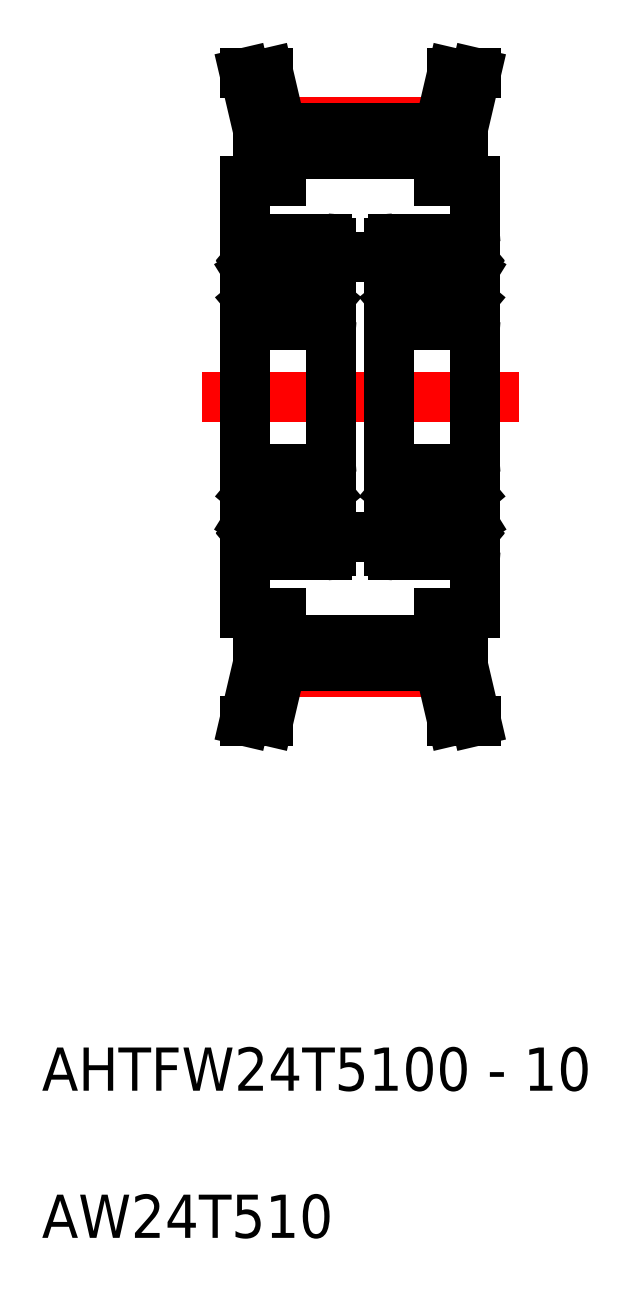
<metadata>
{"format":"dxf","ext":"dxf","renderer":"ezdxf+matplotlib","layout":"modelspace","background":"white","min_lineweight":24,"dpi":150}
</metadata>
<code>
0
SECTION
2
ENTITIES
0
TEXT
8
0
10
21.85
20
-0.1856
30
0
40
3
1
AW24T510
11
21.85
21
-0.5856
31
0
73
     1
0
TEXT
8
0
10
21.85
20
10.03
30
0
40
3
1
AHTFW24T5100 - 10
11
21.85
21
9.634
31
0
73
     1
0
LINE
8
0
10
51.97
20
58.68
30
0
11
51.97
21
73.68
31
0
0
LINE
8
0
10
35.97
20
58.68
30
0
11
35.97
21
73.68
31
0
0
LINE
8
CENTER
10
32.97
20
58.68
30
0
11
54.97
21
58.68
31
0
0
LINE
8
CENTER
10
32.97
20
58.68
30
0
11
54.97
21
58.68
31
0
0
LINE
8
CENTER
10
38.37
20
39.58
30
0
11
49.56
21
39.58
31
0
0
LINE
8
0
10
41.97
20
48.93
30
0
11
45.97
21
48.93
31
0
0
LINE
8
0
10
41.97
20
68.43
30
0
11
45.97
21
68.43
31
0
0
LINE
8
0
10
38.47
20
43.68
30
0
11
38.47
21
39.98
31
0
0
LINE
8
0
10
36.87
20
43.68
30
0
11
36.87
21
40.16
31
0
0
LINE
8
0
10
51.07
20
43.68
30
0
11
51.07
21
40.16
31
0
0
LINE
8
0
10
49.47
20
43.68
30
0
11
49.47
21
39.98
31
0
0
LINE
8
0
10
51.07
20
40.16
30
0
11
52
21
36.18
31
0
0
LINE
8
0
10
50.36
20
36.18
30
0
11
52
21
36.18
31
0
0
LINE
8
0
10
38.47
20
41.78
30
0
11
49.47
21
41.78
31
0
0
LINE
8
0
10
38.47
20
39.98
30
0
11
49.47
21
39.98
31
0
0
LINE
8
0
10
36.87
20
40.16
30
0
11
35.93
21
36.18
31
0
0
LINE
8
0
10
38.47
20
39.98
30
0
11
37.57
21
36.18
31
0
0
LINE
8
0
10
37.57
20
36.18
30
0
11
35.93
21
36.18
31
0
0
LINE
8
0
10
49.47
20
39.98
30
0
11
50.36
21
36.18
31
0
0
LINE
8
0
10
51.97
20
43.68
30
0
11
49.47
21
43.68
31
0
0
LINE
8
0
10
35.97
20
58.68
30
0
11
35.97
21
43.68
31
0
0
LINE
8
0
10
35.97
20
43.68
30
0
11
38.47
21
43.68
31
0
0
LINE
8
0
10
51.97
20
58.68
30
0
11
51.97
21
43.68
31
0
0
LINE
8
CENTER
10
38.37
20
77.78
30
0
11
49.56
21
77.78
31
0
0
LINE
8
0
10
50.36
20
81.18
30
0
11
52
21
81.18
31
0
0
LINE
8
0
10
51.97
20
73.68
30
0
11
49.47
21
73.68
31
0
0
LINE
8
0
10
51.07
20
77.19
30
0
11
52
21
81.18
31
0
0
LINE
8
0
10
49.47
20
77.38
30
0
11
50.36
21
81.18
31
0
0
LINE
8
0
10
36.87
20
77.19
30
0
11
35.93
21
81.18
31
0
0
LINE
8
0
10
38.47
20
77.38
30
0
11
37.57
21
81.18
31
0
0
LINE
8
0
10
38.47
20
75.58
30
0
11
49.47
21
75.58
31
0
0
LINE
8
0
10
38.47
20
77.38
30
0
11
49.47
21
77.38
31
0
0
LINE
8
0
10
38.47
20
73.68
30
0
11
38.47
21
77.38
31
0
0
LINE
8
0
10
36.87
20
73.68
30
0
11
36.87
21
77.19
31
0
0
LINE
8
0
10
35.97
20
73.68
30
0
11
38.47
21
73.68
31
0
0
LINE
8
0
10
49.47
20
73.68
30
0
11
49.47
21
77.38
31
0
0
LINE
8
0
10
51.07
20
73.68
30
0
11
51.07
21
77.19
31
0
0
LINE
8
0
10
37.57
20
81.18
30
0
11
35.93
21
81.18
31
0
0
LINE
8
0
10
46.27
20
47.68
30
0
11
51.67
21
47.68
31
0
0
LINE
8
0
10
46.27
20
53.68
30
0
11
51.67
21
53.68
31
0
0
CIRCLE
8
0
10
48.97
20
50.68
30
0
40
1.587
0
LINE
8
0
10
46.27
20
63.68
30
0
11
51.67
21
63.68
31
0
0
LINE
8
0
10
46.27
20
69.68
30
0
11
51.67
21
69.68
31
0
0
CIRCLE
8
0
10
48.97
20
66.68
30
0
40
1.587
0
LINE
8
0
10
45.97
20
69.38
30
0
11
45.97
21
47.98
31
0
0
LINE
8
0
10
46.2
20
50.02
30
0
11
46.2
21
51.63
31
0
0
LINE
8
0
10
46.4
20
50.13
30
0
11
46.4
21
51.63
31
0
0
LINE
8
0
10
46.07
20
48.98
30
0
11
46.38
21
48.98
31
0
0
ARC
8
0
10
46.07
20
48.88
30
0
40
0.1
50
90
51
180
0
ARC
8
0
10
46.77
20
48.97
30
0
40
0.09832
50
220
51
355.3
0
ARC
8
0
10
46.77
20
48.97
30
0
40
0.2981
50
219.8
51
355
0
LINE
8
0
10
46.38
20
48.98
30
0
11
46.54
21
48.78
31
0
0
LINE
8
0
10
46.53
20
49.11
30
0
11
46.69
21
48.91
31
0
0
LINE
8
0
10
47.22
20
49.68
30
0
11
47.73
21
49.68
31
0
0
LINE
8
0
10
47.1
20
49.69
30
0
11
46.4
21
50.13
31
0
0
LINE
8
0
10
46.75
20
49.91
30
0
11
46.75
21
49.91
31
0
0
LINE
8
0
10
46.92
20
49.8
30
0
11
46.92
21
49.8
31
0
0
LINE
8
0
10
46.9
20
49.58
30
0
11
46.2
21
50.02
31
0
0
LINE
8
0
10
46.53
20
49.39
30
0
11
46.39
21
49.25
31
0
0
LINE
8
0
10
46.53
20
49.39
30
0
11
46.67
21
49.25
31
0
0
LINE
8
0
10
46.67
20
49.25
30
0
11
46.53
21
49.11
31
0
0
ARC
8
0
10
46.53
20
49.11
30
0
40
0.2001
50
135
51
220.1
0
LINE
8
0
10
47.1
20
49.34
30
0
11
47.1
21
49.69
31
0
0
LINE
8
0
10
46.86
20
48.97
30
0
11
46.9
21
49.58
31
0
0
LINE
8
0
10
47.06
20
48.95
30
0
11
47.12
21
49.59
31
0
0
ARC
8
0
10
47.22
20
49.58
30
0
40
0.1004
50
90
51
174.9
0
LINE
8
0
10
46.07
20
51.98
30
0
11
46.32
21
51.98
31
0
0
ARC
8
0
10
46.4
20
51.63
30
0
40
0.2
50
90
51
180
0
ARC
8
0
10
46.07
20
52.08
30
0
40
0.1
50
180
51
270
0
LINE
8
0
10
47.18
20
51.68
30
0
11
47.73
21
51.68
31
0
0
LINE
8
0
10
46.85
20
51.63
30
0
11
46.4
21
51.63
31
0
0
LINE
8
0
10
46.4
20
51.83
30
0
11
46.85
21
51.83
31
0
0
ARC
8
0
10
46.74
20
52.13
30
0
40
0.2
50
19.89
51
90
0
LINE
8
0
10
46.32
20
51.98
30
0
11
46.55
21
52.26
31
0
0
LINE
8
0
10
46.7
20
52.33
30
0
11
46.74
21
52.33
31
0
0
ARC
8
0
10
46.7
20
52.13
30
0
40
0.2001
50
90
51
139.9
0
LINE
8
0
10
46.85
20
51.83
30
0
11
46.85
21
51.63
31
0
0
LINE
8
0
10
46.93
20
52.19
30
0
11
47.09
21
51.74
31
0
0
ARC
8
0
10
47.18
20
51.78
30
0
40
0.1
50
199.9
51
270
0
LINE
8
0
10
47.1
20
67.66
30
0
11
46.4
21
67.23
31
0
0
LINE
8
0
10
46.9
20
67.77
30
0
11
46.2
21
67.34
31
0
0
ARC
8
0
10
46.4
20
65.73
30
0
40
0.2
50
180
51
270
0
LINE
8
0
10
46.07
20
65.38
30
0
11
46.32
21
65.38
31
0
0
ARC
8
0
10
46.07
20
65.28
30
0
40
0.1
50
90
51
180
0
LINE
8
0
10
46.93
20
65.16
30
0
11
47.09
21
65.61
31
0
0
LINE
8
0
10
46.32
20
65.38
30
0
11
46.55
21
65.1
31
0
0
ARC
8
0
10
46.7
20
65.23
30
0
40
0.2001
50
220.1
51
270
0
LINE
8
0
10
46.7
20
65.03
30
0
11
46.74
21
65.03
31
0
0
ARC
8
0
10
46.74
20
65.23
30
0
40
0.2
50
270
51
340.1
0
LINE
8
0
10
47.18
20
65.68
30
0
11
47.73
21
65.68
31
0
0
LINE
8
0
10
46.4
20
67.23
30
0
11
46.4
21
65.73
31
0
0
LINE
8
0
10
46.2
20
67.34
30
0
11
46.2
21
65.73
31
0
0
LINE
8
0
10
46.85
20
65.53
30
0
11
46.85
21
65.73
31
0
0
LINE
8
0
10
46.4
20
65.53
30
0
11
46.85
21
65.53
31
0
0
LINE
8
0
10
46.85
20
65.73
30
0
11
46.4
21
65.73
31
0
0
ARC
8
0
10
47.18
20
65.58
30
0
40
0.1
50
90
51
160.1
0
LINE
8
0
10
46.07
20
68.38
30
0
11
46.38
21
68.38
31
0
0
ARC
8
0
10
46.07
20
68.48
30
0
40
0.1
50
180
51
270
0
LINE
8
0
10
47.22
20
67.68
30
0
11
47.73
21
67.68
31
0
0
ARC
8
0
10
46.77
20
68.38
30
0
40
0.2981
50
5
51
140.2
0
LINE
8
0
10
46.86
20
68.39
30
0
11
46.9
21
67.77
31
0
0
ARC
8
0
10
46.53
20
68.25
30
0
40
0.2001
50
139.9
51
225
0
LINE
8
0
10
46.53
20
68.25
30
0
11
46.69
21
68.44
31
0
0
LINE
8
0
10
46.67
20
68.11
30
0
11
46.53
21
68.25
31
0
0
LINE
8
0
10
46.53
20
67.97
30
0
11
46.67
21
68.11
31
0
0
LINE
8
0
10
46.38
20
68.38
30
0
11
46.54
21
68.57
31
0
0
LINE
8
0
10
46.53
20
67.97
30
0
11
46.39
21
68.11
31
0
0
ARC
8
0
10
46.77
20
68.38
30
0
40
0.09832
50
4.665
51
140
0
ARC
8
0
10
47.22
20
67.78
30
0
40
0.1004
50
185.1
51
270
0
LINE
8
0
10
47.06
20
68.4
30
0
11
47.12
21
67.77
31
0
0
LINE
8
0
10
47.1
20
68.01
30
0
11
47.1
21
67.66
31
0
0
LINE
8
0
10
51.97
20
69.38
30
0
11
51.97
21
47.98
31
0
0
LINE
8
0
10
51.53
20
50.13
30
0
11
51.53
21
51.63
31
0
0
LINE
8
0
10
51.73
20
50.02
30
0
11
51.73
21
51.63
31
0
0
LINE
8
0
10
51.4
20
49.11
30
0
11
51.24
21
48.91
31
0
0
ARC
8
0
10
51.16
20
48.97
30
0
40
0.2981
50
185
51
320.2
0
ARC
8
0
10
51.16
20
48.97
30
0
40
0.09833
50
184.7
51
320
0
LINE
8
0
10
51.56
20
48.98
30
0
11
51.39
21
48.78
31
0
0
ARC
8
0
10
51.87
20
48.88
30
0
40
0.1
50
0.00874
51
90
0
LINE
8
0
10
50.2
20
49.68
30
0
11
50.71
21
49.68
31
0
0
LINE
8
0
10
50.83
20
49.69
30
0
11
51.53
21
50.13
31
0
0
LINE
8
0
10
51.03
20
49.58
30
0
11
51.73
21
50.02
31
0
0
LINE
8
0
10
51.4
20
49.39
30
0
11
51.26
21
49.25
31
0
0
LINE
8
0
10
51.26
20
49.25
30
0
11
51.4
21
49.11
31
0
0
LINE
8
0
10
50.87
20
48.95
30
0
11
50.81
21
49.59
31
0
0
LINE
8
0
10
50.83
20
49.34
30
0
11
50.83
21
49.69
31
0
0
LINE
8
0
10
51.07
20
48.97
30
0
11
51.03
21
49.58
31
0
0
ARC
8
0
10
50.71
20
49.58
30
0
40
0.1004
50
5.144
51
90
0
LINE
8
0
10
51.87
20
48.98
30
0
11
51.56
21
48.98
31
0
0
LINE
8
0
10
51.4
20
49.39
30
0
11
51.54
21
49.25
31
0
0
ARC
8
0
10
51.4
20
49.11
30
0
40
0.2001
50
319.9
51
45
0
LINE
8
0
10
50.2
20
51.68
30
0
11
50.75
21
51.68
31
0
0
LINE
8
0
10
51.53
20
51.83
30
0
11
51.08
21
51.83
31
0
0
LINE
8
0
10
51.08
20
51.63
30
0
11
51.53
21
51.63
31
0
0
ARC
8
0
10
51.23
20
52.13
30
0
40
0.2001
50
40.14
51
90
0
LINE
8
0
10
51.08
20
51.83
30
0
11
51.08
21
51.63
31
0
0
LINE
8
0
10
51
20
52.19
30
0
11
50.84
21
51.74
31
0
0
LINE
8
0
10
51.23
20
52.33
30
0
11
51.19
21
52.33
31
0
0
ARC
8
0
10
51.19
20
52.13
30
0
40
0.2
50
90
51
160.1
0
ARC
8
0
10
50.75
20
51.78
30
0
40
0.09999
50
270
51
340.1
0
LINE
8
0
10
51.87
20
51.98
30
0
11
51.62
21
51.98
31
0
0
LINE
8
0
10
51.62
20
51.98
30
0
11
51.38
21
52.26
31
0
0
ARC
8
0
10
51.53
20
51.63
30
0
40
0.2
50
0.00437
51
90
0
ARC
8
0
10
51.87
20
52.08
30
0
40
0.09999
50
270
51
0.00874
0
LINE
8
0
10
51.03
20
67.77
30
0
11
51.73
21
67.34
31
0
0
LINE
8
0
10
50.83
20
67.66
30
0
11
51.53
21
67.23
31
0
0
LINE
8
0
10
51
20
65.16
30
0
11
50.84
21
65.61
31
0
0
ARC
8
0
10
51.87
20
65.28
30
0
40
0.09999
50
360
51
90
0
LINE
8
0
10
51.62
20
65.38
30
0
11
51.38
21
65.1
31
0
0
ARC
8
0
10
51.19
20
65.23
30
0
40
0.2
50
199.9
51
270
0
LINE
8
0
10
51.23
20
65.03
30
0
11
51.19
21
65.03
31
0
0
ARC
8
0
10
51.23
20
65.23
30
0
40
0.2001
50
270
51
319.9
0
LINE
8
0
10
50.2
20
65.68
30
0
11
50.75
21
65.68
31
0
0
LINE
8
0
10
51.73
20
67.34
30
0
11
51.73
21
65.73
31
0
0
LINE
8
0
10
51.53
20
67.23
30
0
11
51.53
21
65.73
31
0
0
LINE
8
0
10
51.08
20
65.73
30
0
11
51.53
21
65.73
31
0
0
LINE
8
0
10
51.53
20
65.53
30
0
11
51.08
21
65.53
31
0
0
ARC
8
0
10
50.75
20
65.58
30
0
40
0.09999
50
19.88
51
90
0
LINE
8
0
10
51.08
20
65.53
30
0
11
51.08
21
65.73
31
0
0
ARC
8
0
10
51.53
20
65.73
30
0
40
0.2
50
270
51
360
0
LINE
8
0
10
51.87
20
65.38
30
0
11
51.62
21
65.38
31
0
0
LINE
8
0
10
50.2
20
67.68
30
0
11
50.71
21
67.68
31
0
0
ARC
8
0
10
51.16
20
68.38
30
0
40
0.09833
50
40.03
51
175.3
0
ARC
8
0
10
51.16
20
68.38
30
0
40
0.2981
50
39.83
51
175
0
ARC
8
0
10
50.71
20
67.78
30
0
40
0.1004
50
270
51
354.9
0
LINE
8
0
10
51.07
20
68.39
30
0
11
51.03
21
67.77
31
0
0
LINE
8
0
10
50.83
20
68.01
30
0
11
50.83
21
67.66
31
0
0
LINE
8
0
10
50.87
20
68.4
30
0
11
50.81
21
67.77
31
0
0
ARC
8
0
10
51.87
20
68.48
30
0
40
0.1
50
270
51
360
0
ARC
8
0
10
51.4
20
68.25
30
0
40
0.2001
50
315
51
40.14
0
LINE
8
0
10
51.56
20
68.38
30
0
11
51.39
21
68.57
31
0
0
LINE
8
0
10
51.4
20
67.97
30
0
11
51.54
21
68.11
31
0
0
LINE
8
0
10
51.87
20
68.38
30
0
11
51.56
21
68.38
31
0
0
LINE
8
0
10
51.4
20
68.25
30
0
11
51.24
21
68.44
31
0
0
LINE
8
0
10
51.26
20
68.11
30
0
11
51.4
21
68.25
31
0
0
LINE
8
0
10
51.4
20
67.97
30
0
11
51.26
21
68.11
31
0
0
ARC
8
0
10
46.27
20
69.38
30
0
40
0.3
50
90
51
180
0
ARC
8
0
10
51.67
20
69.38
30
0
40
0.3
50
0
51
90
0
ARC
8
0
10
51.67
20
63.98
30
0
40
0.3
50
270
51
0
0
ARC
8
0
10
46.27
20
63.98
30
0
40
0.3
50
180
51
270
0
ARC
8
0
10
46.27
20
47.98
30
0
40
0.3
50
180
51
270
0
ARC
8
0
10
51.67
20
47.98
30
0
40
0.3
50
270
51
0
0
ARC
8
0
10
51.67
20
53.38
30
0
40
0.3
50
0
51
90
0
ARC
8
0
10
46.27
20
53.38
30
0
40
0.3
50
90
51
180
0
ARC
8
0
10
36.27
20
53.38
30
0
40
0.3
50
90
51
180
0
ARC
8
0
10
41.67
20
53.38
30
0
40
0.3
50
0
51
90
0
ARC
8
0
10
41.67
20
47.98
30
0
40
0.3
50
270
51
0
0
ARC
8
0
10
36.27
20
47.98
30
0
40
0.3
50
180
51
270
0
ARC
8
0
10
36.27
20
63.98
30
0
40
0.3
50
180
51
270
0
ARC
8
0
10
41.67
20
63.98
30
0
40
0.3
50
270
51
0
0
ARC
8
0
10
41.67
20
69.38
30
0
40
0.3
50
0
51
90
0
ARC
8
0
10
36.27
20
69.38
30
0
40
0.3
50
90
51
180
0
LINE
8
0
10
41.4
20
67.97
30
0
11
41.26
21
68.11
31
0
0
LINE
8
0
10
41.26
20
68.11
30
0
11
41.4
21
68.25
31
0
0
LINE
8
0
10
41.4
20
68.25
30
0
11
41.24
21
68.44
31
0
0
LINE
8
0
10
41.87
20
68.38
30
0
11
41.56
21
68.38
31
0
0
LINE
8
0
10
41.4
20
67.97
30
0
11
41.54
21
68.11
31
0
0
LINE
8
0
10
41.56
20
68.38
30
0
11
41.39
21
68.57
31
0
0
ARC
8
0
10
41.4
20
68.25
30
0
40
0.2001
50
315
51
40.14
0
ARC
8
0
10
41.87
20
68.48
30
0
40
0.1
50
270
51
360
0
LINE
8
0
10
40.87
20
68.4
30
0
11
40.81
21
67.77
31
0
0
LINE
8
0
10
40.83
20
68.01
30
0
11
40.83
21
67.66
31
0
0
LINE
8
0
10
41.07
20
68.39
30
0
11
41.03
21
67.77
31
0
0
ARC
8
0
10
40.71
20
67.78
30
0
40
0.1004
50
270
51
354.9
0
ARC
8
0
10
41.16
20
68.38
30
0
40
0.2981
50
39.83
51
175
0
ARC
8
0
10
41.16
20
68.38
30
0
40
0.09833
50
40.03
51
175.3
0
LINE
8
0
10
40.2
20
67.68
30
0
11
40.71
21
67.68
31
0
0
LINE
8
0
10
41.87
20
65.38
30
0
11
41.62
21
65.38
31
0
0
ARC
8
0
10
41.53
20
65.73
30
0
40
0.2
50
270
51
360
0
LINE
8
0
10
41.08
20
65.53
30
0
11
41.08
21
65.73
31
0
0
ARC
8
0
10
40.75
20
65.58
30
0
40
0.09999
50
19.88
51
90
0
LINE
8
0
10
41.53
20
65.53
30
0
11
41.08
21
65.53
31
0
0
LINE
8
0
10
41.08
20
65.73
30
0
11
41.53
21
65.73
31
0
0
LINE
8
0
10
41.53
20
67.23
30
0
11
41.53
21
65.73
31
0
0
LINE
8
0
10
41.73
20
67.34
30
0
11
41.73
21
65.73
31
0
0
LINE
8
0
10
40.2
20
65.68
30
0
11
40.75
21
65.68
31
0
0
ARC
8
0
10
41.23
20
65.23
30
0
40
0.2001
50
270
51
319.9
0
LINE
8
0
10
41.23
20
65.03
30
0
11
41.19
21
65.03
31
0
0
ARC
8
0
10
41.19
20
65.23
30
0
40
0.2
50
199.9
51
270
0
LINE
8
0
10
41.62
20
65.38
30
0
11
41.38
21
65.1
31
0
0
ARC
8
0
10
41.87
20
65.28
30
0
40
0.09999
50
360
51
90
0
LINE
8
0
10
41
20
65.16
30
0
11
40.84
21
65.61
31
0
0
LINE
8
0
10
40.83
20
67.66
30
0
11
41.53
21
67.23
31
0
0
LINE
8
0
10
41.03
20
67.77
30
0
11
41.73
21
67.34
31
0
0
ARC
8
0
10
41.87
20
52.08
30
0
40
0.09999
50
270
51
0.00874
0
ARC
8
0
10
41.53
20
51.63
30
0
40
0.2
50
0.00437
51
90
0
LINE
8
0
10
41.62
20
51.98
30
0
11
41.38
21
52.26
31
0
0
LINE
8
0
10
41.87
20
51.98
30
0
11
41.62
21
51.98
31
0
0
ARC
8
0
10
40.75
20
51.78
30
0
40
0.09999
50
270
51
340.1
0
ARC
8
0
10
41.19
20
52.13
30
0
40
0.2
50
90
51
160.1
0
LINE
8
0
10
41.23
20
52.33
30
0
11
41.19
21
52.33
31
0
0
LINE
8
0
10
41
20
52.19
30
0
11
40.84
21
51.74
31
0
0
LINE
8
0
10
41.08
20
51.83
30
0
11
41.08
21
51.63
31
0
0
ARC
8
0
10
41.23
20
52.13
30
0
40
0.2001
50
40.14
51
90
0
LINE
8
0
10
41.08
20
51.63
30
0
11
41.53
21
51.63
31
0
0
LINE
8
0
10
41.53
20
51.83
30
0
11
41.08
21
51.83
31
0
0
LINE
8
0
10
40.2
20
51.68
30
0
11
40.75
21
51.68
31
0
0
ARC
8
0
10
41.4
20
49.11
30
0
40
0.2001
50
319.9
51
45
0
LINE
8
0
10
41.4
20
49.39
30
0
11
41.54
21
49.25
31
0
0
LINE
8
0
10
41.87
20
48.98
30
0
11
41.56
21
48.98
31
0
0
ARC
8
0
10
40.71
20
49.58
30
0
40
0.1004
50
5.144
51
90
0
LINE
8
0
10
41.07
20
48.97
30
0
11
41.03
21
49.58
31
0
0
LINE
8
0
10
40.83
20
49.34
30
0
11
40.83
21
49.69
31
0
0
LINE
8
0
10
40.87
20
48.95
30
0
11
40.81
21
49.59
31
0
0
LINE
8
0
10
41.26
20
49.25
30
0
11
41.4
21
49.11
31
0
0
LINE
8
0
10
41.4
20
49.39
30
0
11
41.26
21
49.25
31
0
0
LINE
8
0
10
41.03
20
49.58
30
0
11
41.73
21
50.02
31
0
0
LINE
8
0
10
40.83
20
49.69
30
0
11
41.53
21
50.13
31
0
0
LINE
8
0
10
40.2
20
49.68
30
0
11
40.71
21
49.68
31
0
0
ARC
8
0
10
41.87
20
48.88
30
0
40
0.1
50
0.00874
51
90
0
LINE
8
0
10
41.56
20
48.98
30
0
11
41.39
21
48.78
31
0
0
ARC
8
0
10
41.16
20
48.97
30
0
40
0.09833
50
184.7
51
320
0
ARC
8
0
10
41.16
20
48.97
30
0
40
0.2981
50
185
51
320.2
0
LINE
8
0
10
41.4
20
49.11
30
0
11
41.24
21
48.91
31
0
0
LINE
8
0
10
41.73
20
50.02
30
0
11
41.73
21
51.63
31
0
0
LINE
8
0
10
41.53
20
50.13
30
0
11
41.53
21
51.63
31
0
0
LINE
8
0
10
41.97
20
69.38
30
0
11
41.97
21
47.98
31
0
0
LINE
8
0
10
37.1
20
68.01
30
0
11
37.1
21
67.66
31
0
0
LINE
8
0
10
37.06
20
68.4
30
0
11
37.12
21
67.77
31
0
0
ARC
8
0
10
37.22
20
67.78
30
0
40
0.1004
50
185.1
51
270
0
ARC
8
0
10
36.77
20
68.38
30
0
40
0.09832
50
4.665
51
140
0
LINE
8
0
10
36.53
20
67.97
30
0
11
36.39
21
68.11
31
0
0
LINE
8
0
10
36.38
20
68.38
30
0
11
36.54
21
68.57
31
0
0
LINE
8
0
10
36.53
20
67.97
30
0
11
36.67
21
68.11
31
0
0
LINE
8
0
10
36.67
20
68.11
30
0
11
36.53
21
68.25
31
0
0
LINE
8
0
10
36.53
20
68.25
30
0
11
36.69
21
68.44
31
0
0
ARC
8
0
10
36.53
20
68.25
30
0
40
0.2001
50
139.9
51
225
0
LINE
8
0
10
36.86
20
68.39
30
0
11
36.9
21
67.77
31
0
0
ARC
8
0
10
36.77
20
68.38
30
0
40
0.2981
50
5
51
140.2
0
LINE
8
0
10
37.22
20
67.68
30
0
11
37.73
21
67.68
31
0
0
ARC
8
0
10
36.07
20
68.48
30
0
40
0.1
50
180
51
270
0
LINE
8
0
10
36.07
20
68.38
30
0
11
36.38
21
68.38
31
0
0
ARC
8
0
10
37.18
20
65.58
30
0
40
0.1
50
90
51
160.1
0
LINE
8
0
10
36.85
20
65.73
30
0
11
36.4
21
65.73
31
0
0
LINE
8
0
10
36.4
20
65.53
30
0
11
36.85
21
65.53
31
0
0
LINE
8
0
10
36.85
20
65.53
30
0
11
36.85
21
65.73
31
0
0
LINE
8
0
10
36.2
20
67.34
30
0
11
36.2
21
65.73
31
0
0
LINE
8
0
10
36.4
20
67.23
30
0
11
36.4
21
65.73
31
0
0
LINE
8
0
10
37.18
20
65.68
30
0
11
37.73
21
65.68
31
0
0
ARC
8
0
10
36.74
20
65.23
30
0
40
0.2
50
270
51
340.1
0
LINE
8
0
10
36.7
20
65.03
30
0
11
36.74
21
65.03
31
0
0
ARC
8
0
10
36.7
20
65.23
30
0
40
0.2001
50
220.1
51
270
0
LINE
8
0
10
36.32
20
65.38
30
0
11
36.55
21
65.1
31
0
0
LINE
8
0
10
36.93
20
65.16
30
0
11
37.09
21
65.61
31
0
0
ARC
8
0
10
36.07
20
65.28
30
0
40
0.1
50
90
51
180
0
LINE
8
0
10
36.07
20
65.38
30
0
11
36.32
21
65.38
31
0
0
ARC
8
0
10
36.4
20
65.73
30
0
40
0.2
50
180
51
270
0
LINE
8
0
10
36.9
20
67.77
30
0
11
36.2
21
67.34
31
0
0
LINE
8
0
10
37.1
20
67.66
30
0
11
36.4
21
67.23
31
0
0
ARC
8
0
10
37.18
20
51.78
30
0
40
0.1
50
199.9
51
270
0
LINE
8
0
10
36.93
20
52.19
30
0
11
37.09
21
51.74
31
0
0
LINE
8
0
10
36.85
20
51.83
30
0
11
36.85
21
51.63
31
0
0
ARC
8
0
10
36.7
20
52.13
30
0
40
0.2001
50
90
51
139.9
0
LINE
8
0
10
36.7
20
52.33
30
0
11
36.74
21
52.33
31
0
0
LINE
8
0
10
36.32
20
51.98
30
0
11
36.55
21
52.26
31
0
0
ARC
8
0
10
36.74
20
52.13
30
0
40
0.2
50
19.89
51
90
0
LINE
8
0
10
36.4
20
51.83
30
0
11
36.85
21
51.83
31
0
0
LINE
8
0
10
36.85
20
51.63
30
0
11
36.4
21
51.63
31
0
0
LINE
8
0
10
37.18
20
51.68
30
0
11
37.73
21
51.68
31
0
0
ARC
8
0
10
36.07
20
52.08
30
0
40
0.1
50
180
51
270
0
ARC
8
0
10
36.4
20
51.63
30
0
40
0.2
50
90
51
180
0
LINE
8
0
10
36.07
20
51.98
30
0
11
36.32
21
51.98
31
0
0
ARC
8
0
10
37.22
20
49.58
30
0
40
0.1004
50
90
51
174.9
0
LINE
8
0
10
37.06
20
48.95
30
0
11
37.12
21
49.59
31
0
0
LINE
8
0
10
36.86
20
48.97
30
0
11
36.9
21
49.58
31
0
0
LINE
8
0
10
37.1
20
49.34
30
0
11
37.1
21
49.69
31
0
0
ARC
8
0
10
36.53
20
49.11
30
0
40
0.2001
50
135
51
220.1
0
LINE
8
0
10
36.67
20
49.25
30
0
11
36.53
21
49.11
31
0
0
LINE
8
0
10
36.53
20
49.39
30
0
11
36.67
21
49.25
31
0
0
LINE
8
0
10
36.53
20
49.39
30
0
11
36.39
21
49.25
31
0
0
LINE
8
0
10
36.9
20
49.58
30
0
11
36.2
21
50.02
31
0
0
LINE
8
0
10
36.92
20
49.8
30
0
11
36.92
21
49.8
31
0
0
LINE
8
0
10
36.75
20
49.91
30
0
11
36.75
21
49.91
31
0
0
LINE
8
0
10
37.1
20
49.69
30
0
11
36.4
21
50.13
31
0
0
LINE
8
0
10
37.22
20
49.68
30
0
11
37.73
21
49.68
31
0
0
LINE
8
0
10
36.53
20
49.11
30
0
11
36.69
21
48.91
31
0
0
LINE
8
0
10
36.38
20
48.98
30
0
11
36.54
21
48.78
31
0
0
ARC
8
0
10
36.77
20
48.97
30
0
40
0.2981
50
219.8
51
355
0
ARC
8
0
10
36.77
20
48.97
30
0
40
0.09832
50
220
51
355.3
0
ARC
8
0
10
36.07
20
48.88
30
0
40
0.1
50
90
51
180
0
LINE
8
0
10
36.07
20
48.98
30
0
11
36.38
21
48.98
31
0
0
LINE
8
0
10
36.4
20
50.13
30
0
11
36.4
21
51.63
31
0
0
LINE
8
0
10
36.2
20
50.02
30
0
11
36.2
21
51.63
31
0
0
LINE
8
0
10
35.97
20
69.38
30
0
11
35.97
21
47.98
31
0
0
CIRCLE
8
0
10
38.97
20
66.68
30
0
40
1.587
0
LINE
8
0
10
36.27
20
69.68
30
0
11
41.67
21
69.68
31
0
0
LINE
8
0
10
36.27
20
63.68
30
0
11
41.67
21
63.68
31
0
0
CIRCLE
8
0
10
38.97
20
50.68
30
0
40
1.587
0
LINE
8
0
10
36.27
20
53.68
30
0
11
41.67
21
53.68
31
0
0
LINE
8
0
10
36.27
20
47.68
30
0
11
41.67
21
47.68
31
0
0
ENDSEC
0
EOF

</code>
